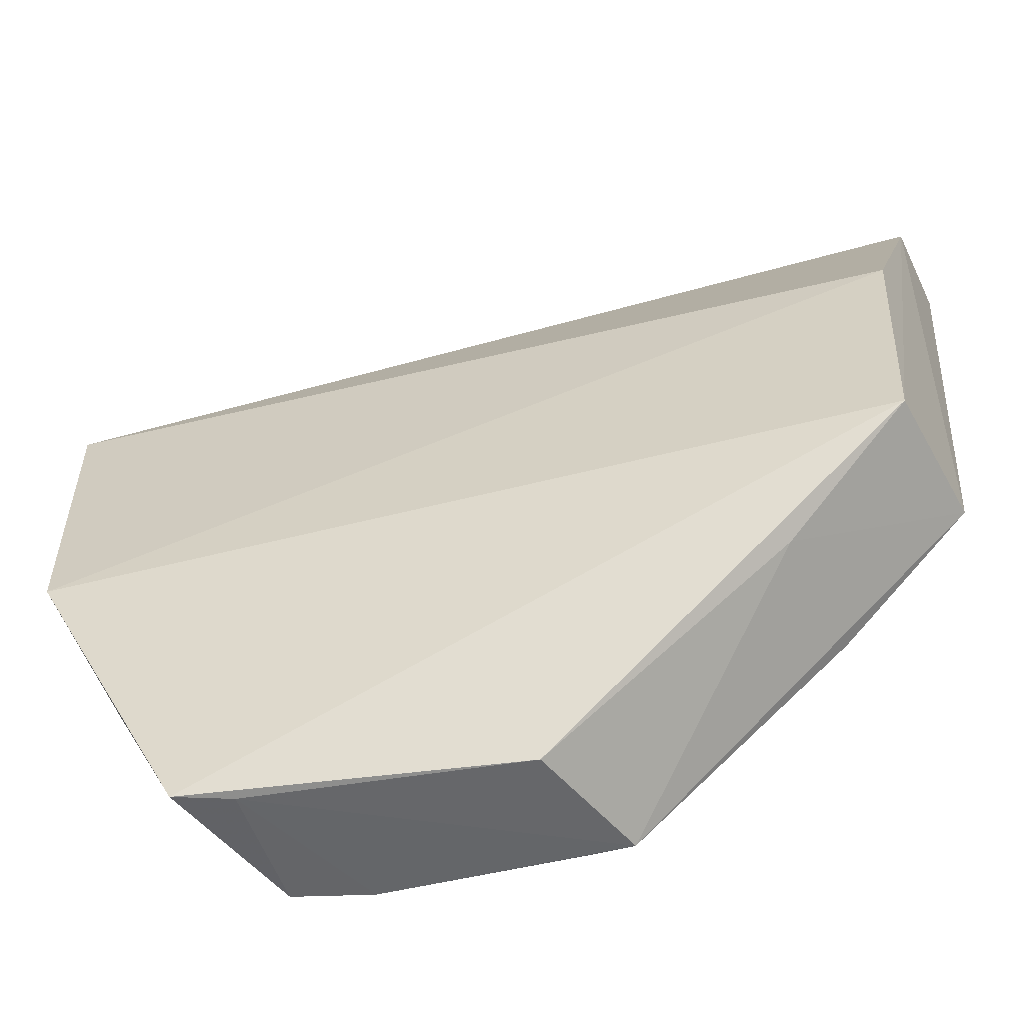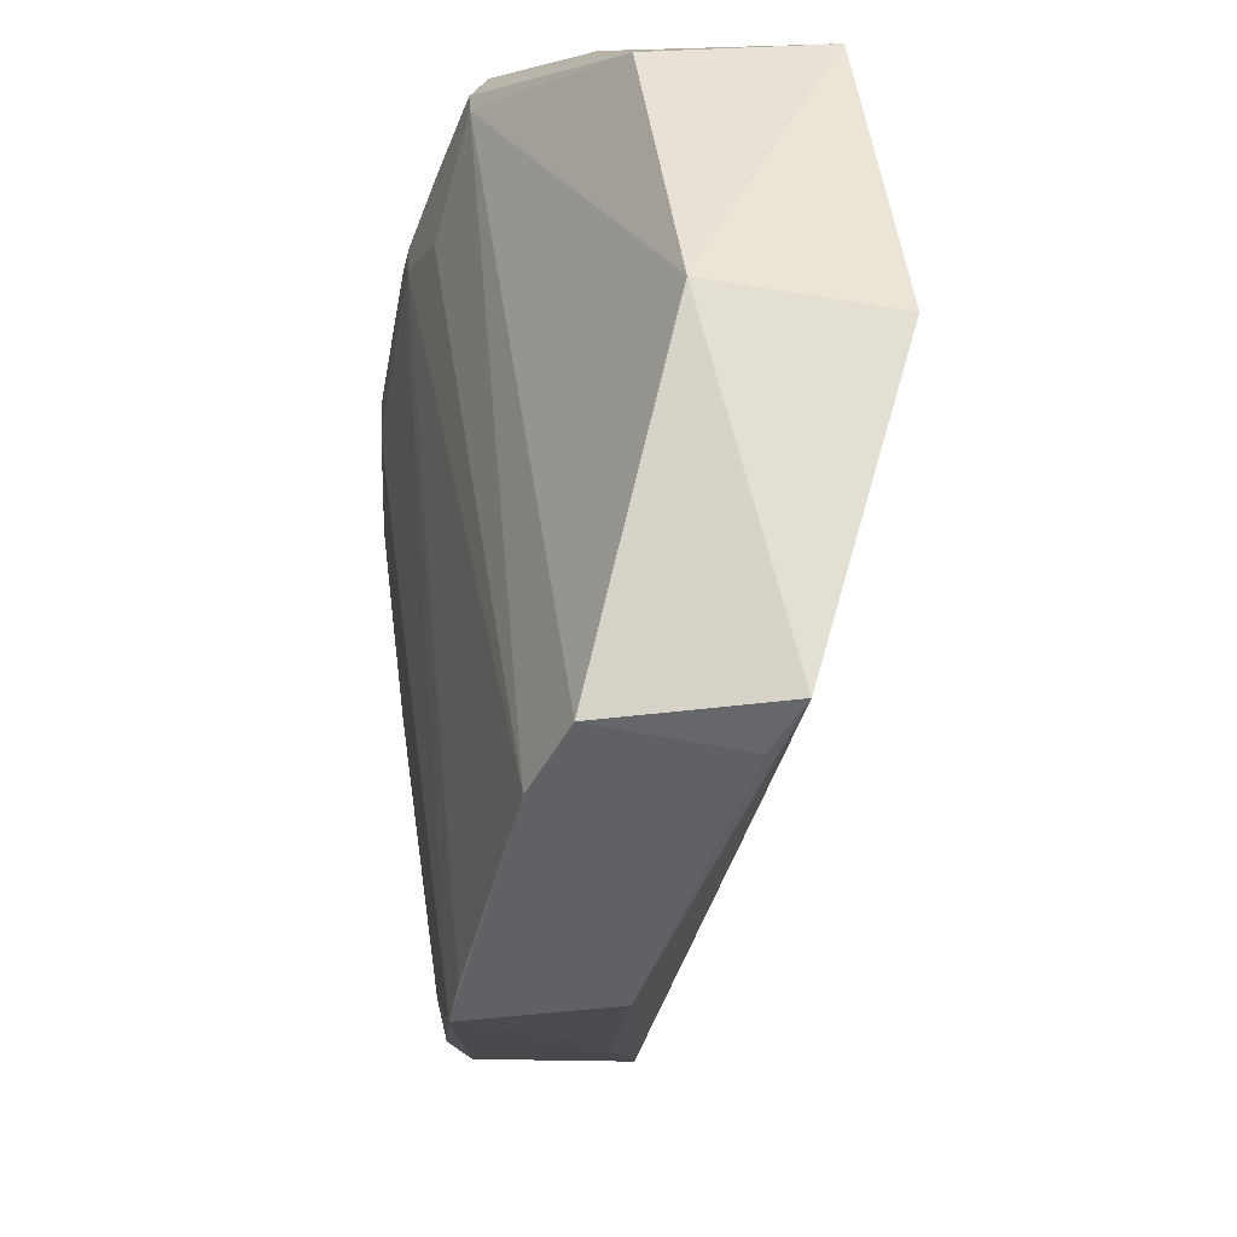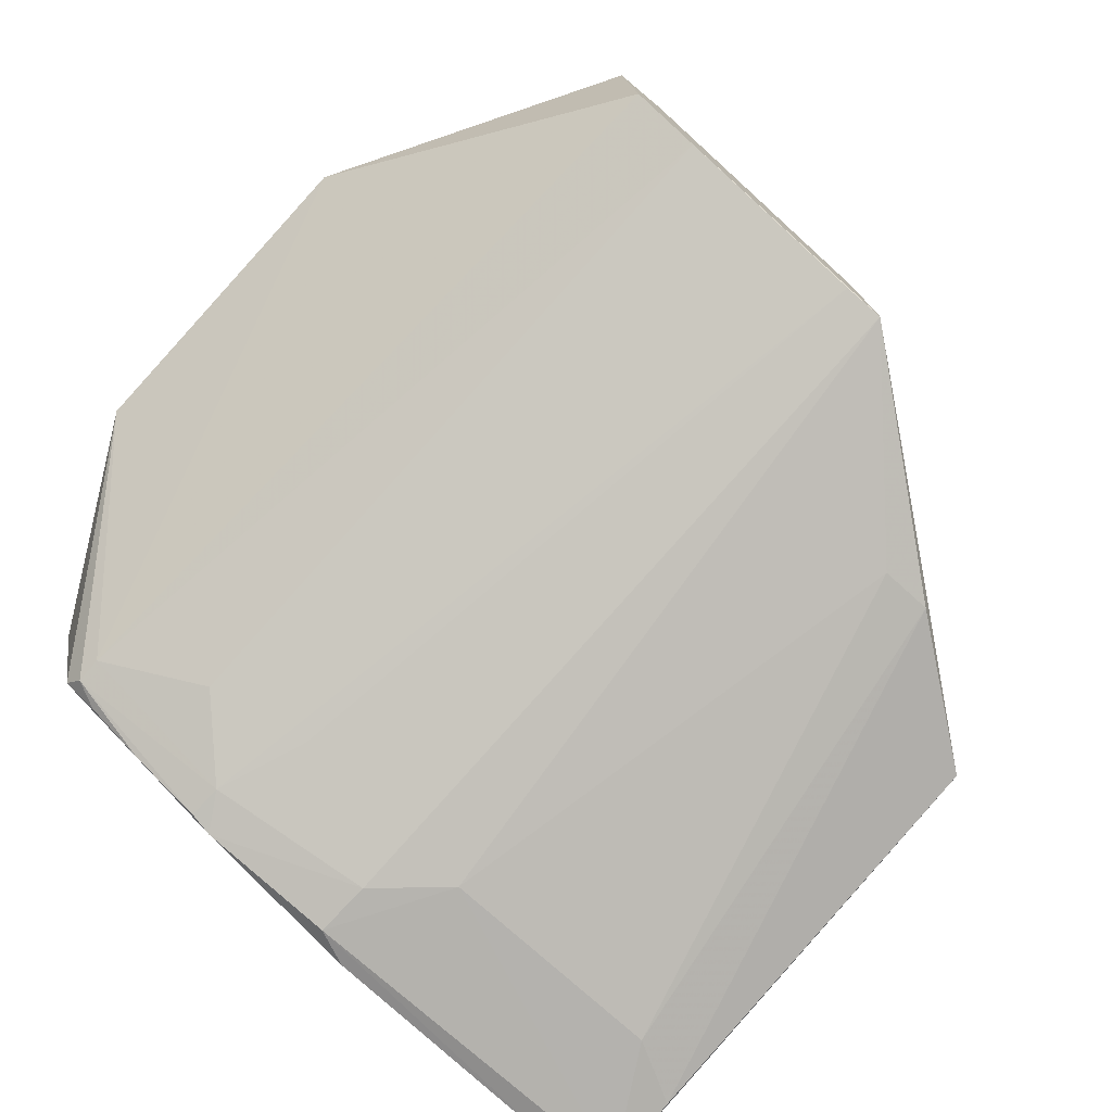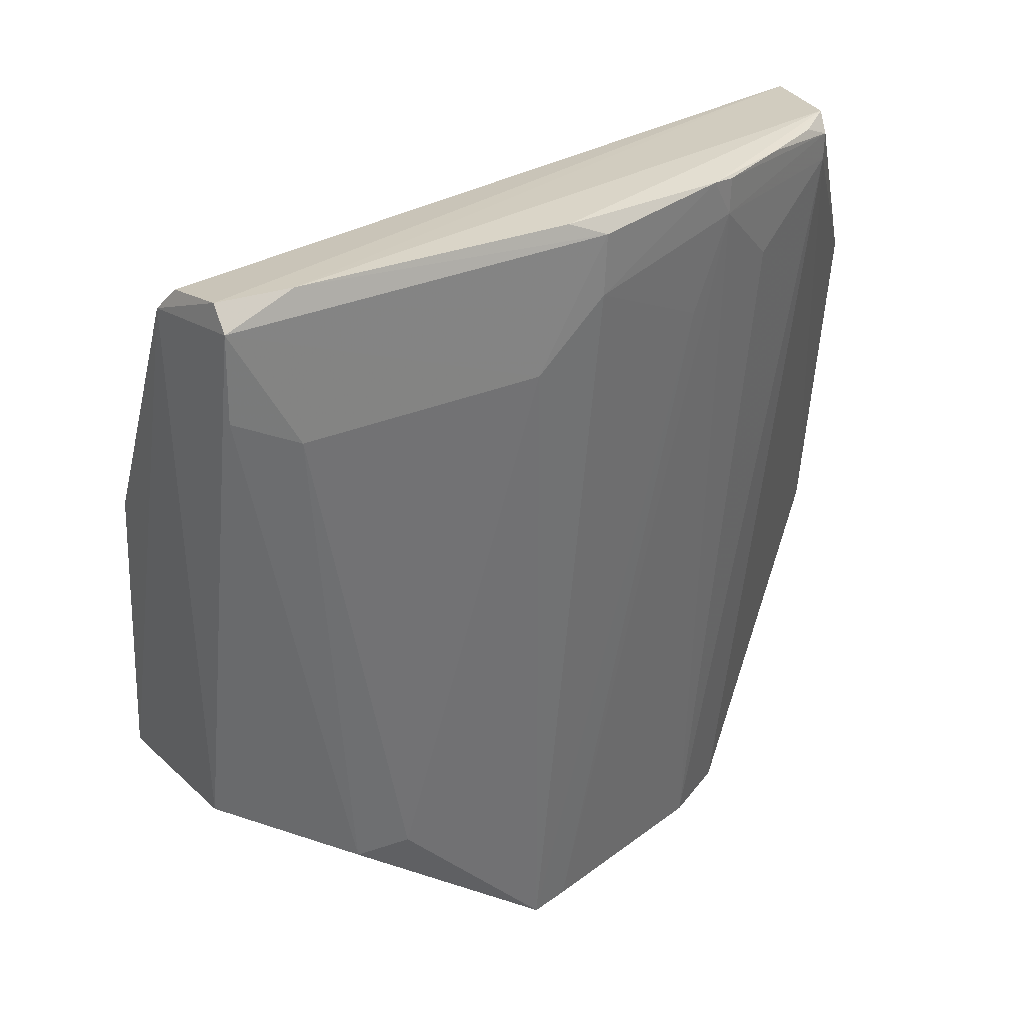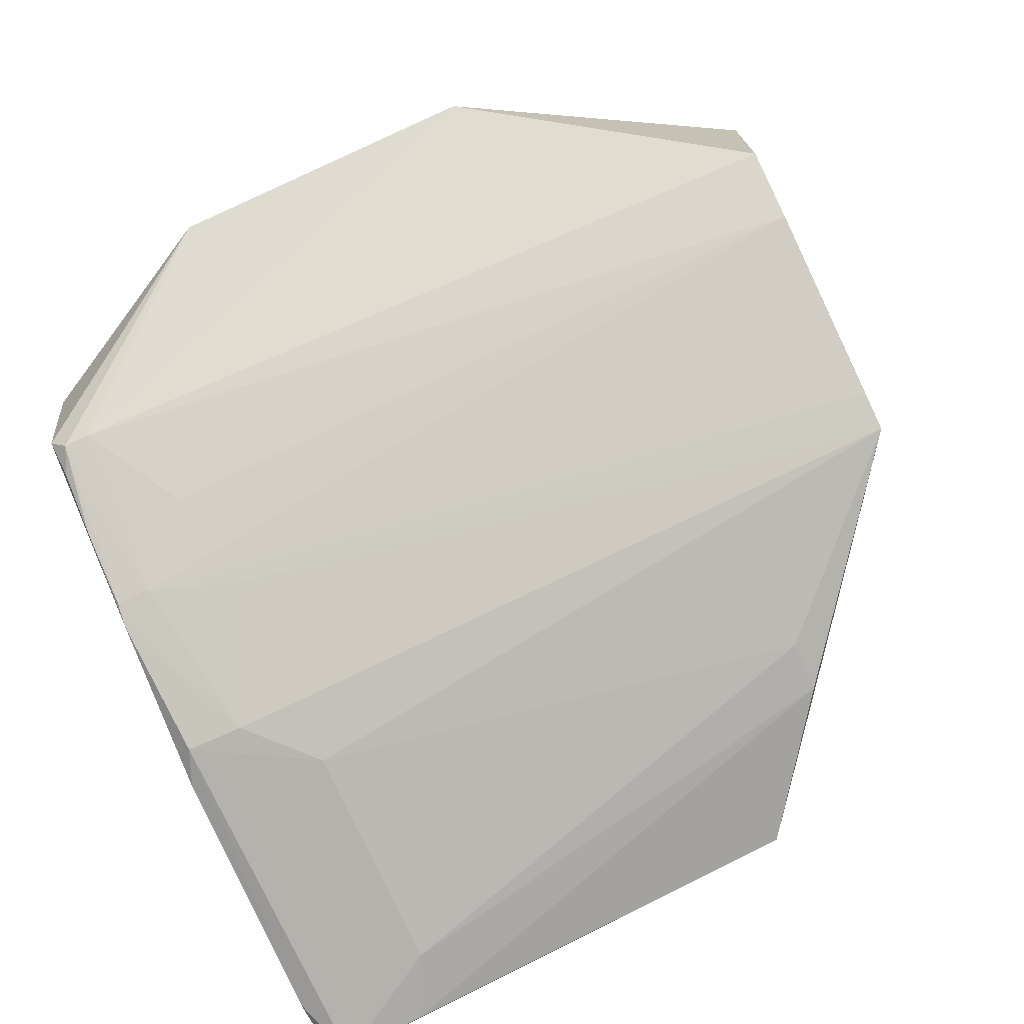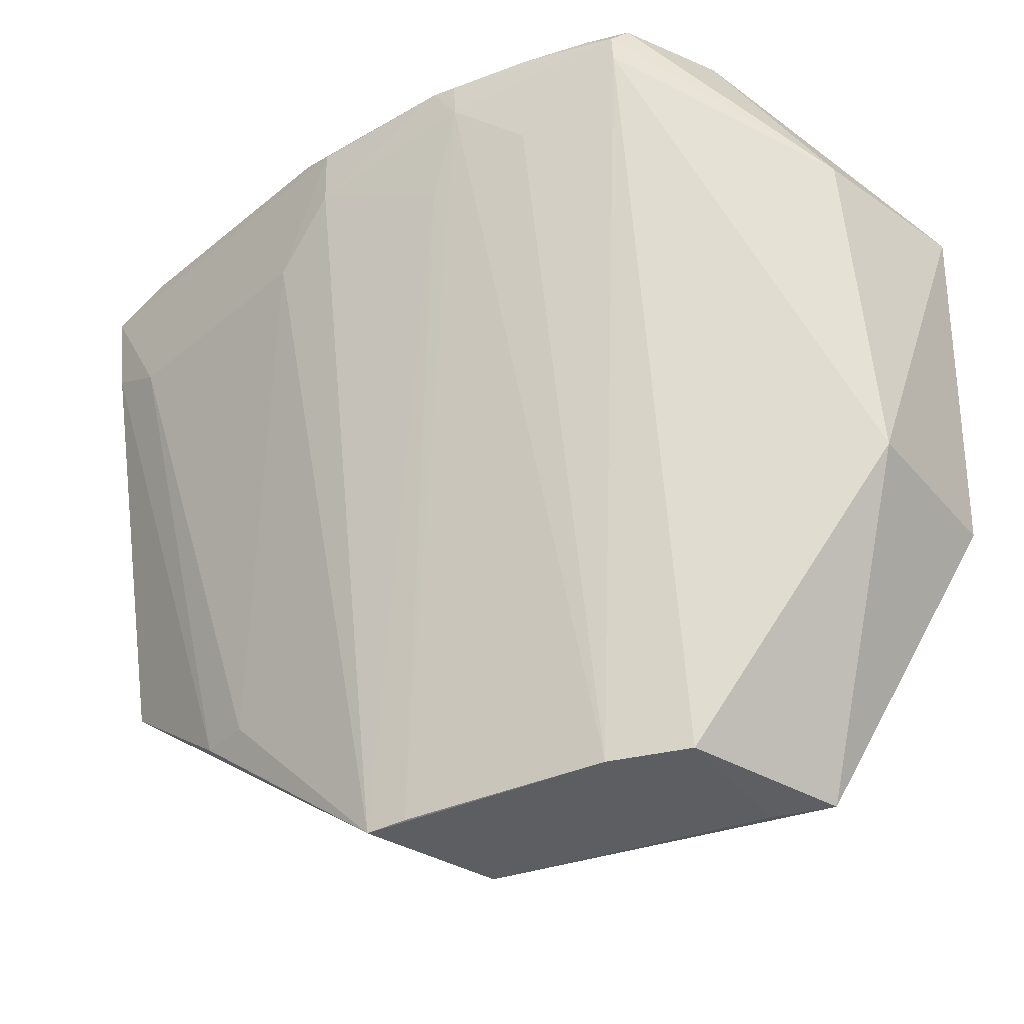
<metadata>
{"format":"obj","ext":"obj","renderer":"f3d","projection":"perspective","resolution":1024,"background":"white","views":[{"elev":-53.8,"azim":-148.9,"up":"+Z"},{"elev":-49.1,"azim":91.9,"up":"+Z"},{"elev":-77.9,"azim":137.8,"up":"+Y"},{"elev":27.7,"azim":-32.7,"up":"+Z"},{"elev":-78.3,"azim":114.3,"up":"+Y"},{"elev":-36.5,"azim":47.0,"up":"+Z"}]}
</metadata>
<code>
v 0.02133 -0.03497 0.04252
v 0.02579 -0.03368 0.03457
v 0.02436 -0.02569 0.02219
v 0.007698 -0.03434 0.01135
v 0.007127 -0.04347 0.03984
v 0.01888 -0.03552 0.01152
v 0.02573 -0.02709 0.03483
v 0.01995 -0.03946 0.04212
v 0.02577 -0.03221 0.02224
v 0.01964 -0.02922 0.01139
v 0.006972 -0.03973 0.01151
v -0.00772 -0.03969 0.0414
v 0.02023 -0.03878 0.04277
v 0.01996 -0.03939 0.0411
v 0.01768 -0.03043 0.01132
v -0.0075 -0.03466 0.02217
v 0.0215 -0.03412 0.04179
v -0.007151 -0.04338 0.03859
v -0.007263 -0.04299 0.04264
v 0.01616 -0.03704 0.01154
v 0.01352 -0.04204 0.04105
v -0.002133 -0.03532 0.01813
v -0.007646 -0.03549 0.03247
v -0.007424 -0.04053 0.04227
v -0.004645 -0.0435 0.03731
v -0.007235 -0.04039 0.02222
v -0.004645 -0.04341 0.04272
v -0.007275 -0.04366 0.04179
v 0.0162 -0.04077 0.03858
v 0.01221 -0.04191 0.03745
v 0.008534 -0.03934 0.01155
v 0.01261 -0.04235 0.04248
v 0.004519 -0.04344 0.03741
v -0.001691 -0.04072 0.01826
v 0.007183 -0.04356 0.04207
v 0.01354 -0.04209 0.04239
v 0.005706 -0.04339 0.04269
v 0.0003706 -0.04088 0.01826
v 0.01644 -0.04089 0.04251
v 0.01886 -0.03975 0.04255
f 7 1 2
f 9 7 2
f 9 3 7
f 10 9 6
f 10 3 9
f 13 8 2
f 13 2 1
f 14 6 9
f 14 9 2
f 14 2 8
f 15 10 6
f 15 4 10
f 15 11 4
f 16 10 4
f 16 3 10
f 17 1 7
f 17 7 12
f 20 6 14
f 20 15 6
f 20 11 15
f 21 14 8
f 22 16 4
f 22 4 11
f 23 16 12
f 23 12 7
f 23 7 3
f 23 3 16
f 24 17 12
f 24 1 17
f 24 19 1
f 24 12 19
f 26 22 11
f 26 16 22
f 26 12 16
f 27 13 1
f 27 1 19
f 28 19 12
f 28 27 19
f 28 18 25
f 28 26 18
f 28 12 26
f 29 21 20
f 29 20 14
f 29 14 21
f 30 21 5
f 30 5 11
f 31 11 20
f 31 20 21
f 31 30 11
f 31 21 30
f 32 5 21
f 33 11 5
f 33 28 25
f 34 25 18
f 34 18 26
f 34 26 11
f 35 27 28
f 35 5 32
f 35 33 5
f 35 28 33
f 36 32 21
f 36 21 8
f 37 32 13
f 37 13 27
f 37 35 32
f 37 27 35
f 38 33 25
f 38 11 33
f 38 34 11
f 38 25 34
f 39 36 8
f 39 13 32
f 39 32 36
f 40 39 8
f 40 8 13
f 40 13 39

</code>
